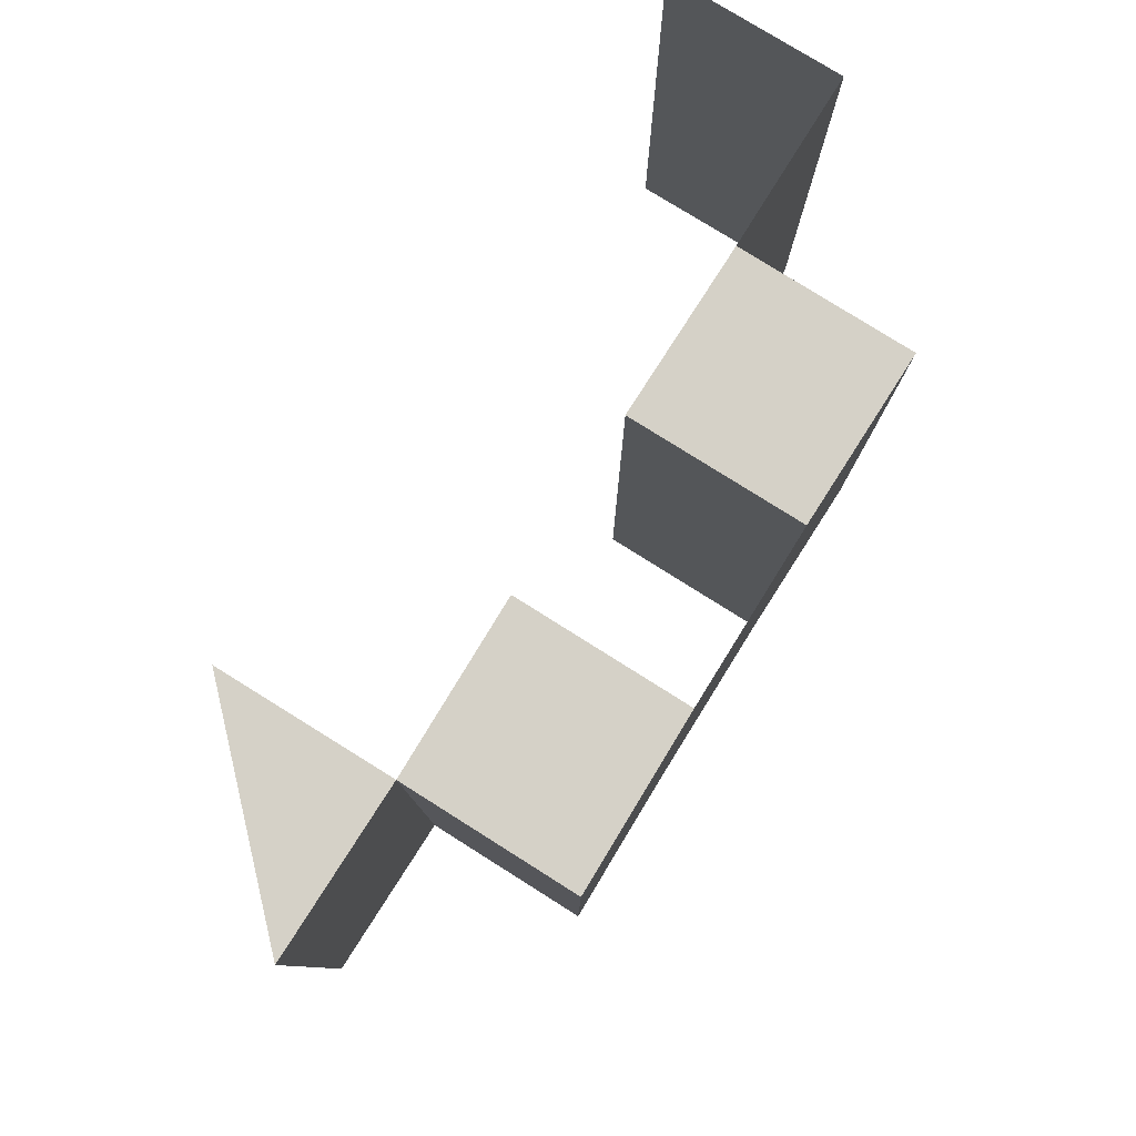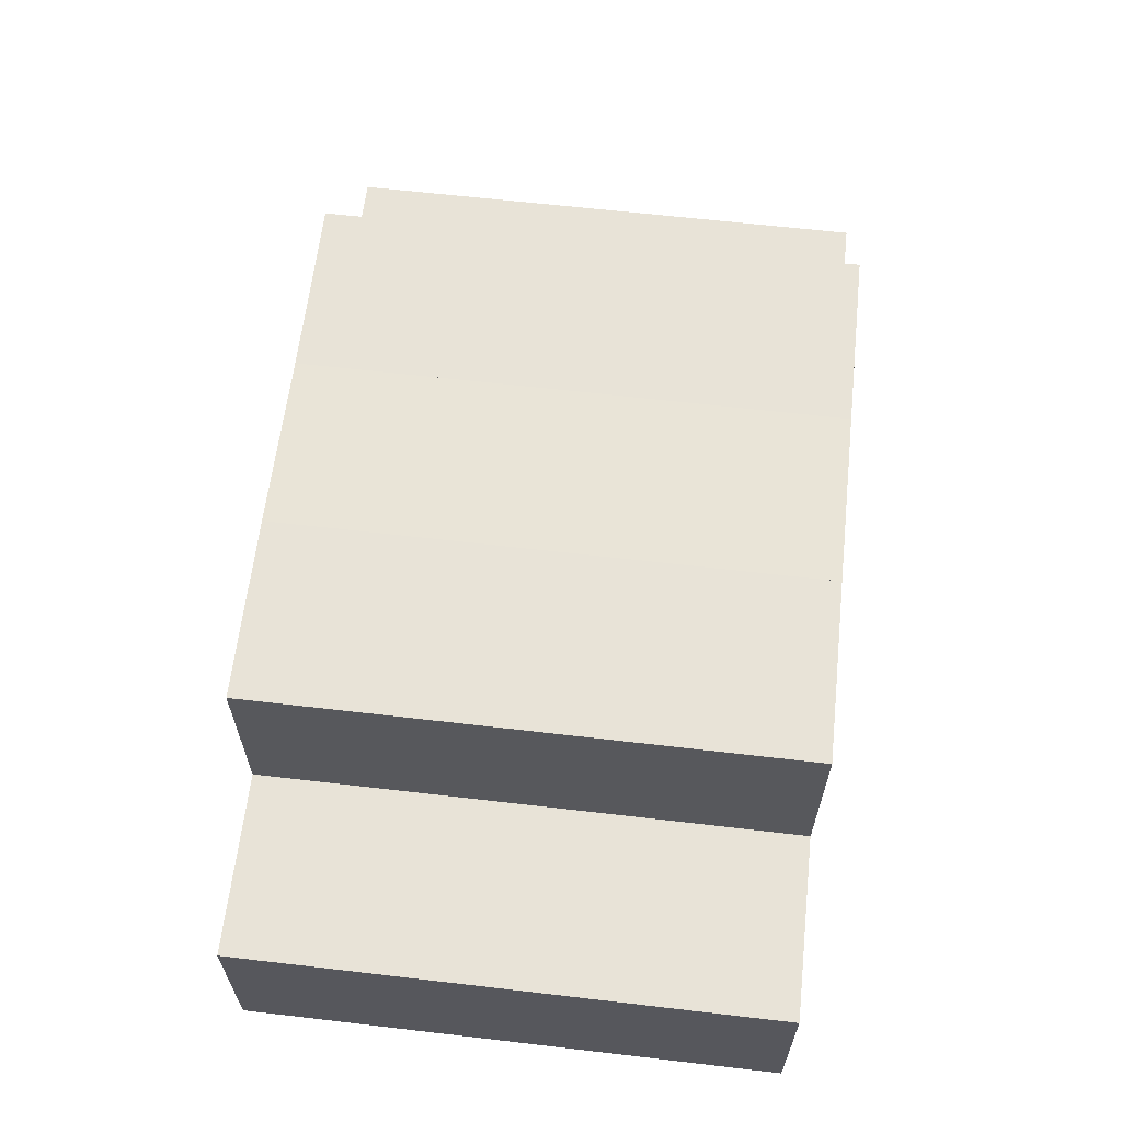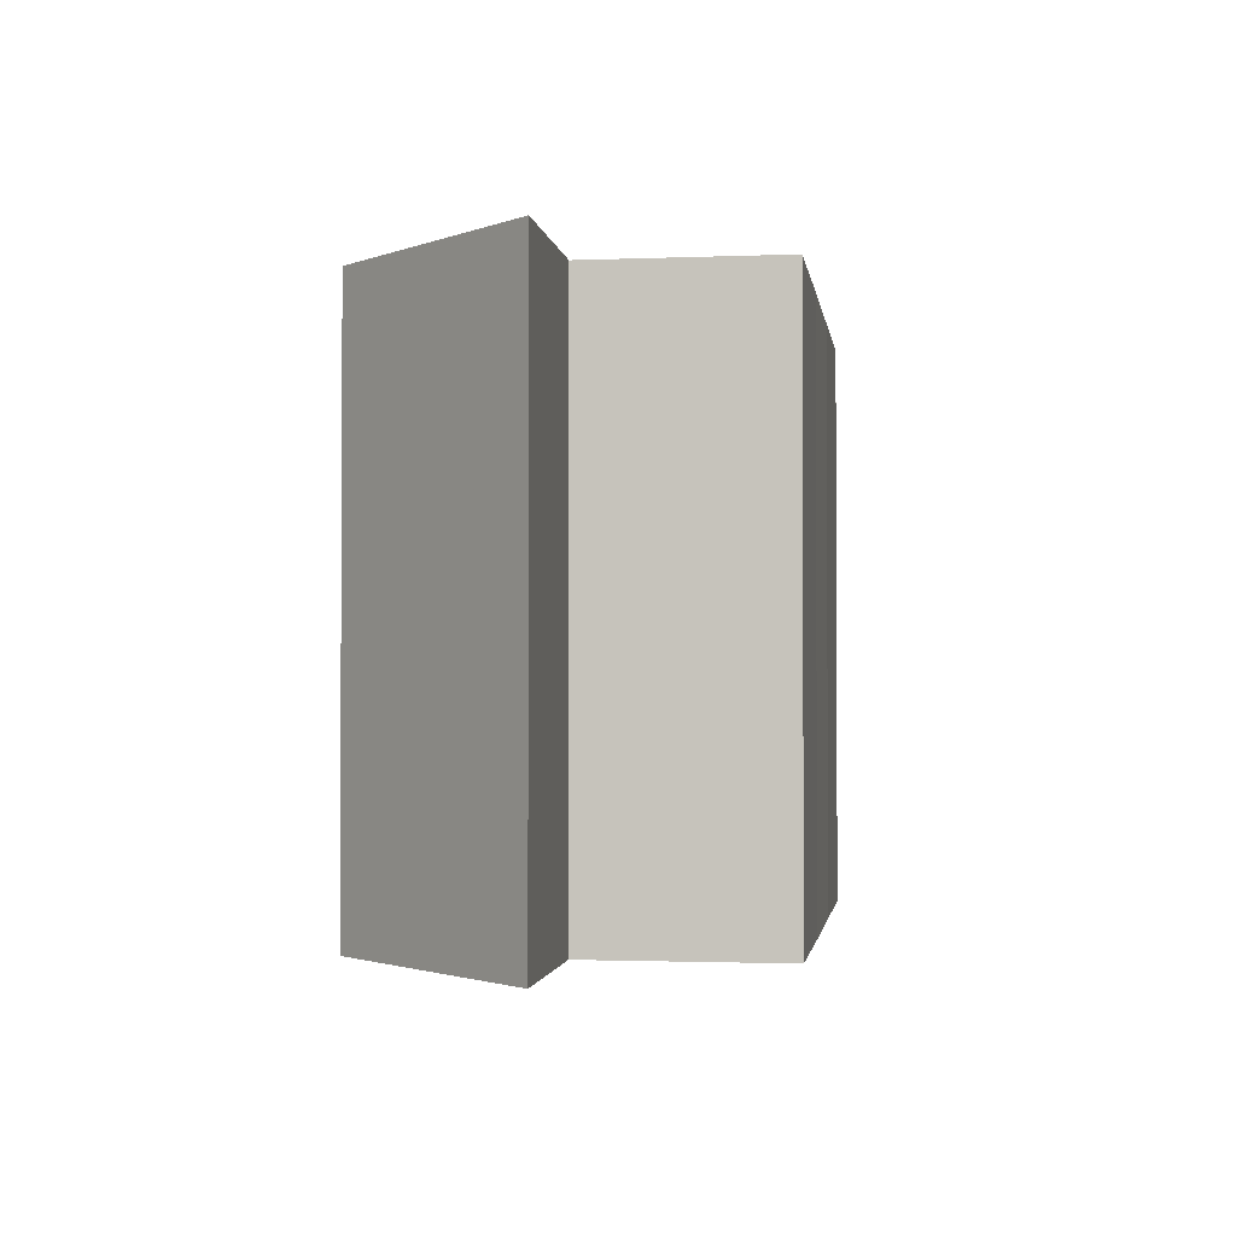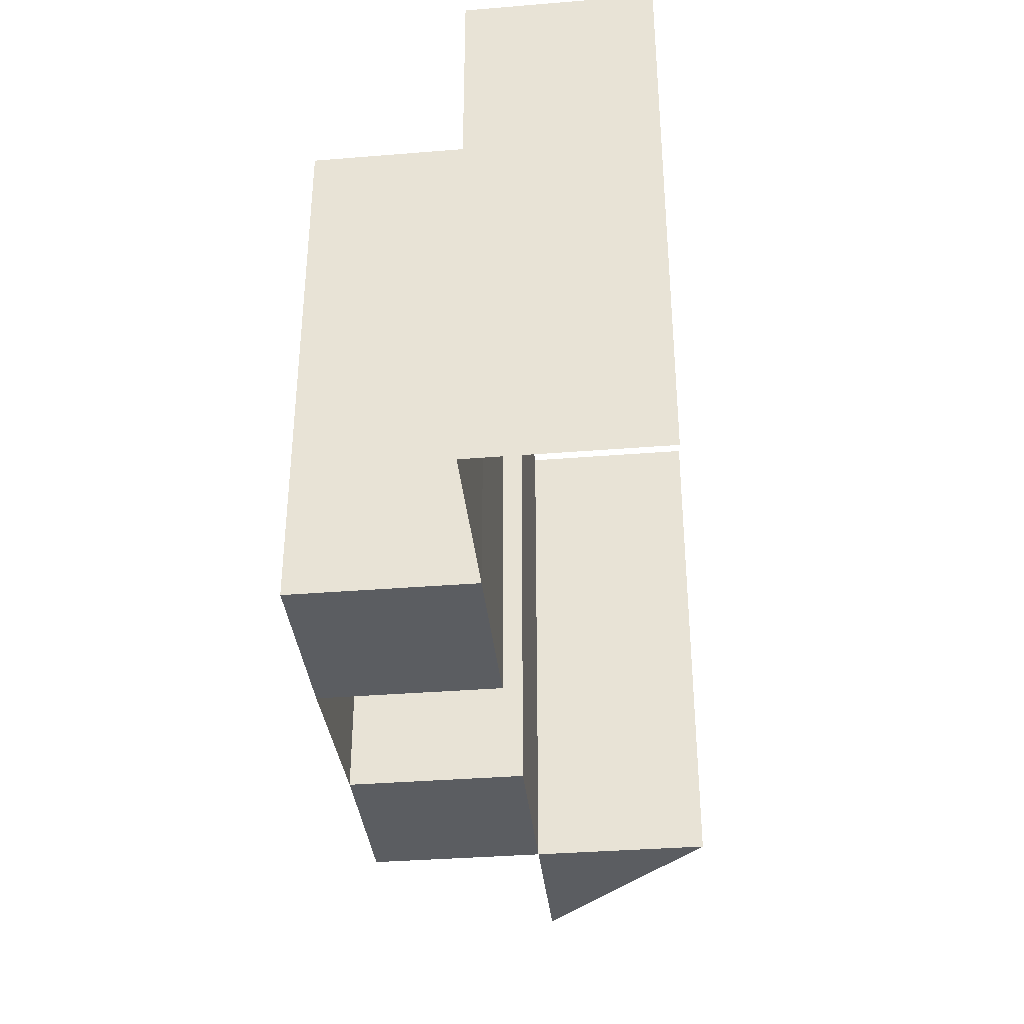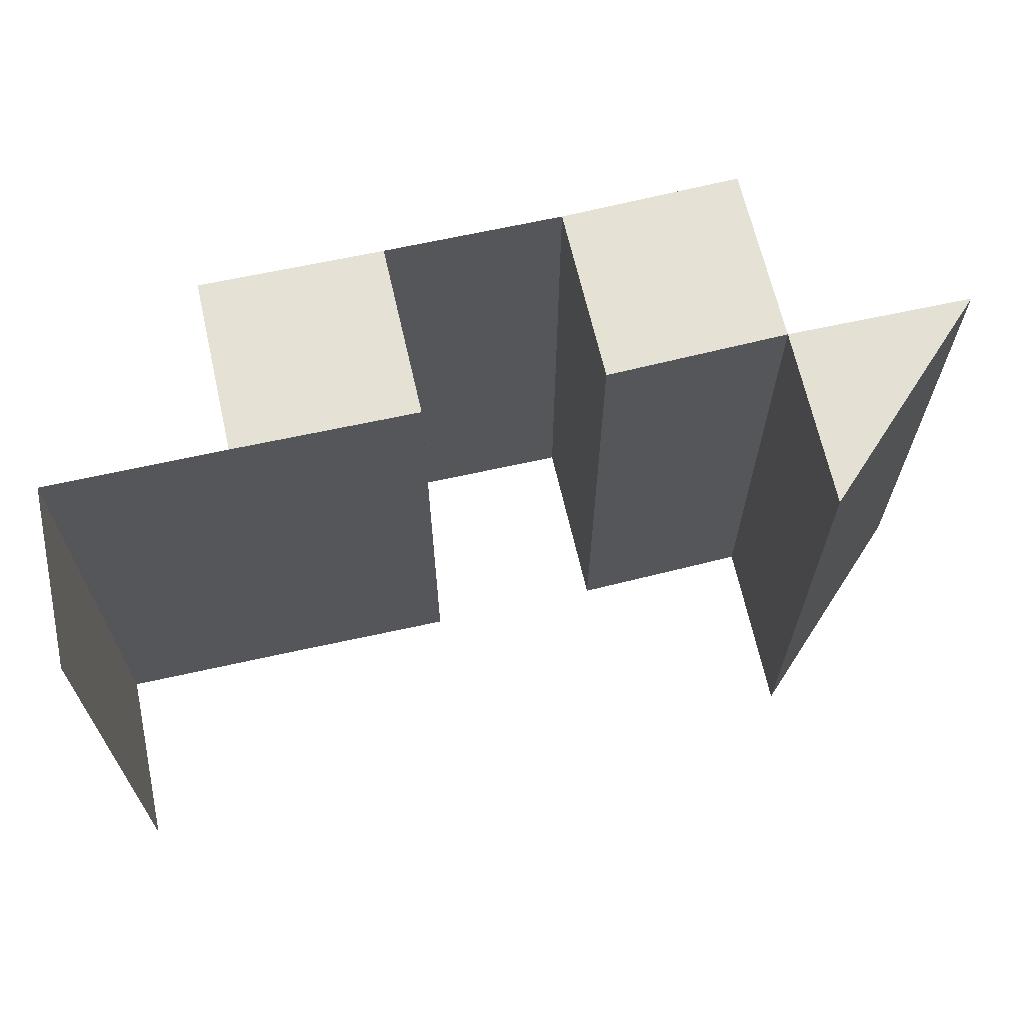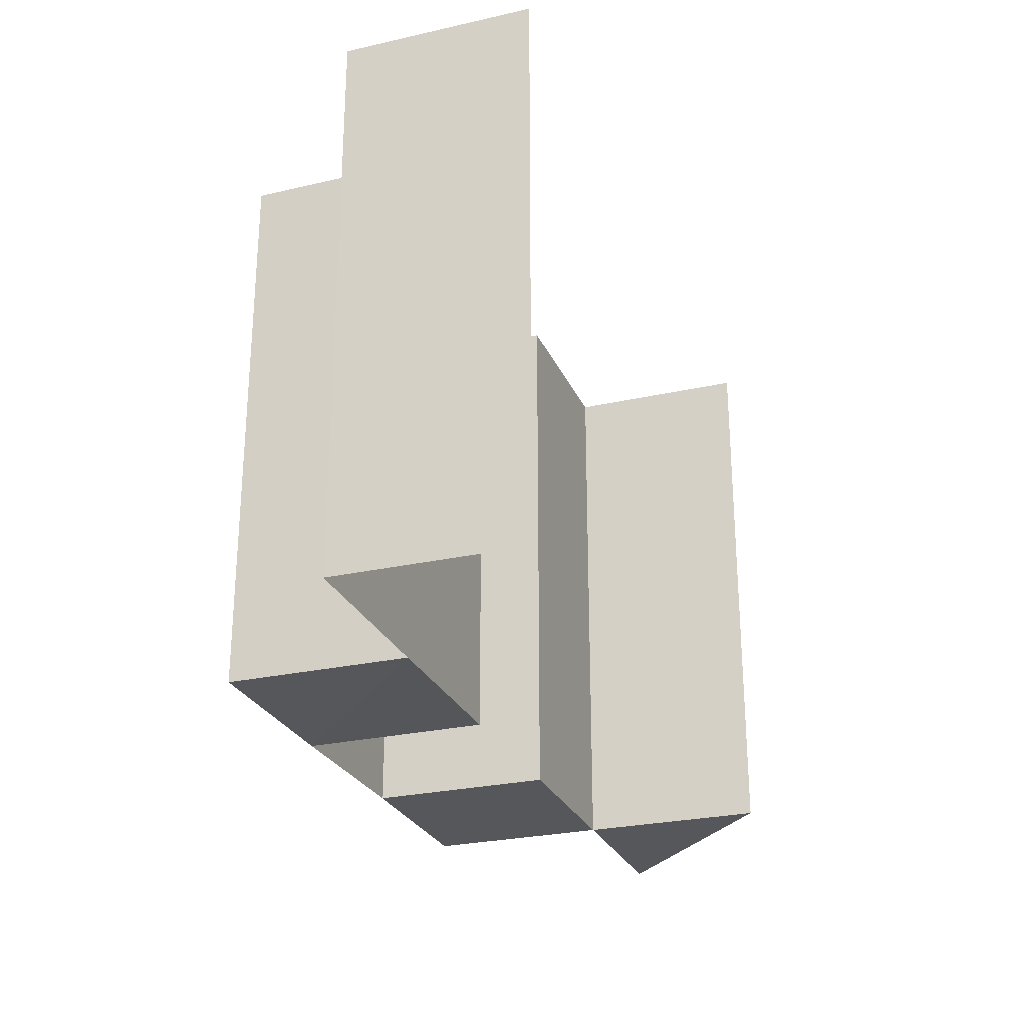
<metadata>
{"format":"obj","ext":"obj","renderer":"f3d","projection":"perspective","resolution":1024,"background":"white","views":[{"elev":79.5,"azim":122.1,"up":"+Z"},{"elev":61.8,"azim":-83.6,"up":"+Y"},{"elev":-1.6,"azim":97.8,"up":"+Z"},{"elev":-35.5,"azim":-84.1,"up":"+Z"},{"elev":65.6,"azim":-12.8,"up":"+Z"},{"elev":-26.4,"azim":-70.2,"up":"+Z"}]}
</metadata>
<code>
o 2758
v 2244 1876 9.585
v 2244 1876 9.585
v 2244 1876 9.585
v 2244 1876 9.615
v 2244 1876 9.585
v 2244 1876 9.615
v 2244 1876 9.585
v 2244 1876 9.615
v 2244 1876 9.615
v 2244 1876 9.585
v 2244 1876 9.585
v 2244 1876 9.615
v 2244 1876 9.615
v 2244 1876 9.585
v 2244 1876 9.585
v 2244 1876 9.615
v 2244 1876 9.585
v 2244 1876 9.585
v 2244 1876 9.615
v 2244 1876 9.615
v 2244 1876 9.615
v 2244 1876 9.585
v 2244 1876 9.585
v 2244 1876 9.585
v 2244 1876 9.585
v 2244 1876 9.615
v 2244 1876 9.615
v 2244 1876 9.615
v 2244 1876 9.585
v 2244 1876 9.615
v 2244 1876 9.585
v 2244 1876 9.585
v 2244 1876 9.585
v 2244 1876 9.615
v 2244 1876 9.615
v 2244 1876 9.615
v 2244 1876 9.615
v 2244 1876 9.615
v 2244 1876 9.585
v 2244 1876 9.585
v 2244 1876 9.585
v 2244 1876 9.585
v 2244 1876 9.585
v 2244 1876 9.615
v 2244 1876 9.615
v 2244 1876 9.615
v 2244 1876 9.615
v 2244 1876 9.615
v 2244 1876 9.585
v 2244 1876 9.585
v 2244 1876 9.585
v 2244 1876 9.615
v 2244 1876 9.615
v 2244 1876 9.585
v 2244 1876 9.585
v 2244 1876 9.585
v 2244 1876 9.615
v 2244 1876 9.615
v 2244 1876 9.615
v 2244 1876 9.615
v 2244 1876 9.585
v 2244 1876 9.585
v 2244 1876 9.585
v 2244 1876 9.615
v 2244 1876 9.585
v 2244 1876 9.615
v 2244 1876 9.585
v 2244 1876 9.585
v 2244 1876 9.615
v 2244 1876 9.615
v 2244 1876 9.615
v 2244 1876 9.615
v 2244 1876 9.615
v 2244 1876 9.585
v 2244 1876 9.585
v 2244 1876 9.585
v 2244 1876 9.585
v 2244 1876 9.585
v 2244 1876 9.615
v 2244 1876 9.615
v 2244 1876 9.615
v 2244 1876 9.615
v 2244 1876 9.615
v 2244 1876 9.585
v 2244 1876 9.585
v 2244 1876 9.585
v 2244 1876 9.615
v 2244 1876 9.615
v 2244 1876 9.585
v 2244 1876 9.585
v 2244 1876 9.585
v 2244 1876 9.585
v 2244 1876 9.615
v 2244 1876 9.585
v 2244 1876 9.585
v 2244 1876 9.615
f 1 2 3
f 4 2 5
f 6 4 7
f 7 8 9
f 10 11 8
f 12 13 9
f 14 13 8
f 15 14 16
f 17 18 19
f 18 20 21
f 17 22 23
f 22 24 25
f 26 27 21
f 28 26 19
f 26 24 29
f 30 26 31
f 32 33 34
f 33 35 36
f 37 38 39
f 38 40 41
f 42 43 44
f 43 45 46
f 47 48 49
f 48 50 51
f 52 53 54
f 53 55 56
f 52 57 58
f 57 59 60
f 61 62 56
f 63 61 54
f 61 59 64
f 65 61 66
f 67 68 69
f 68 70 71
f 72 73 74
f 73 75 76
f 77 78 79
f 78 80 81
f 82 83 84
f 83 85 86
f 87 88 89
f 88 90 91
f 92 93 94
f 95 96 93

</code>
